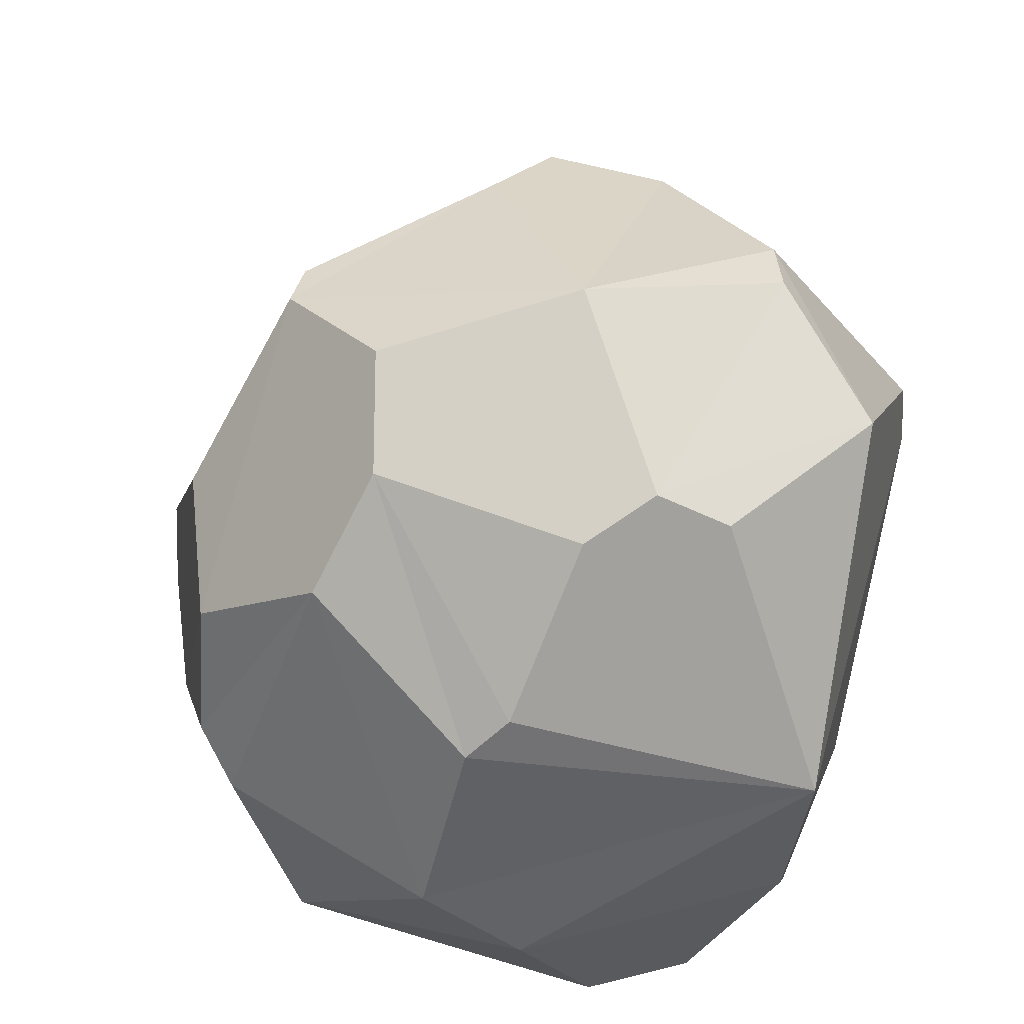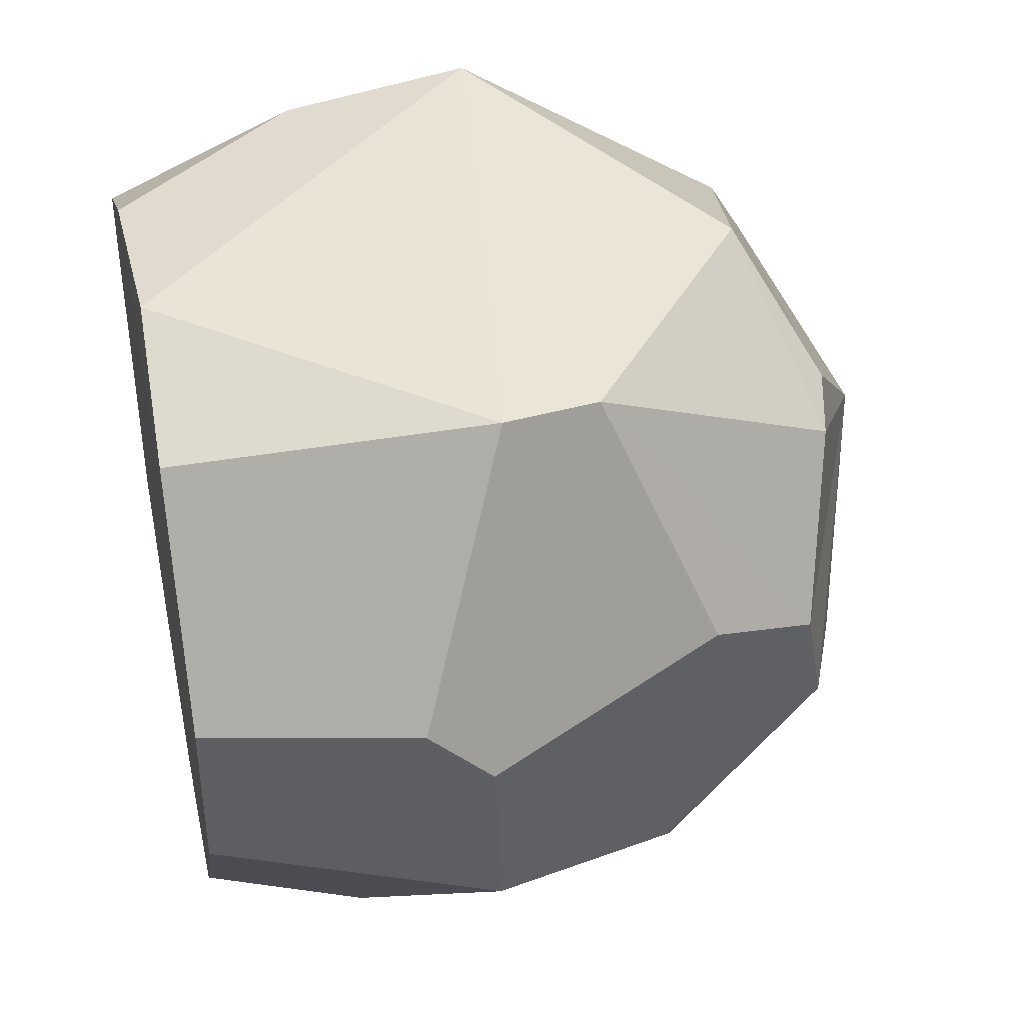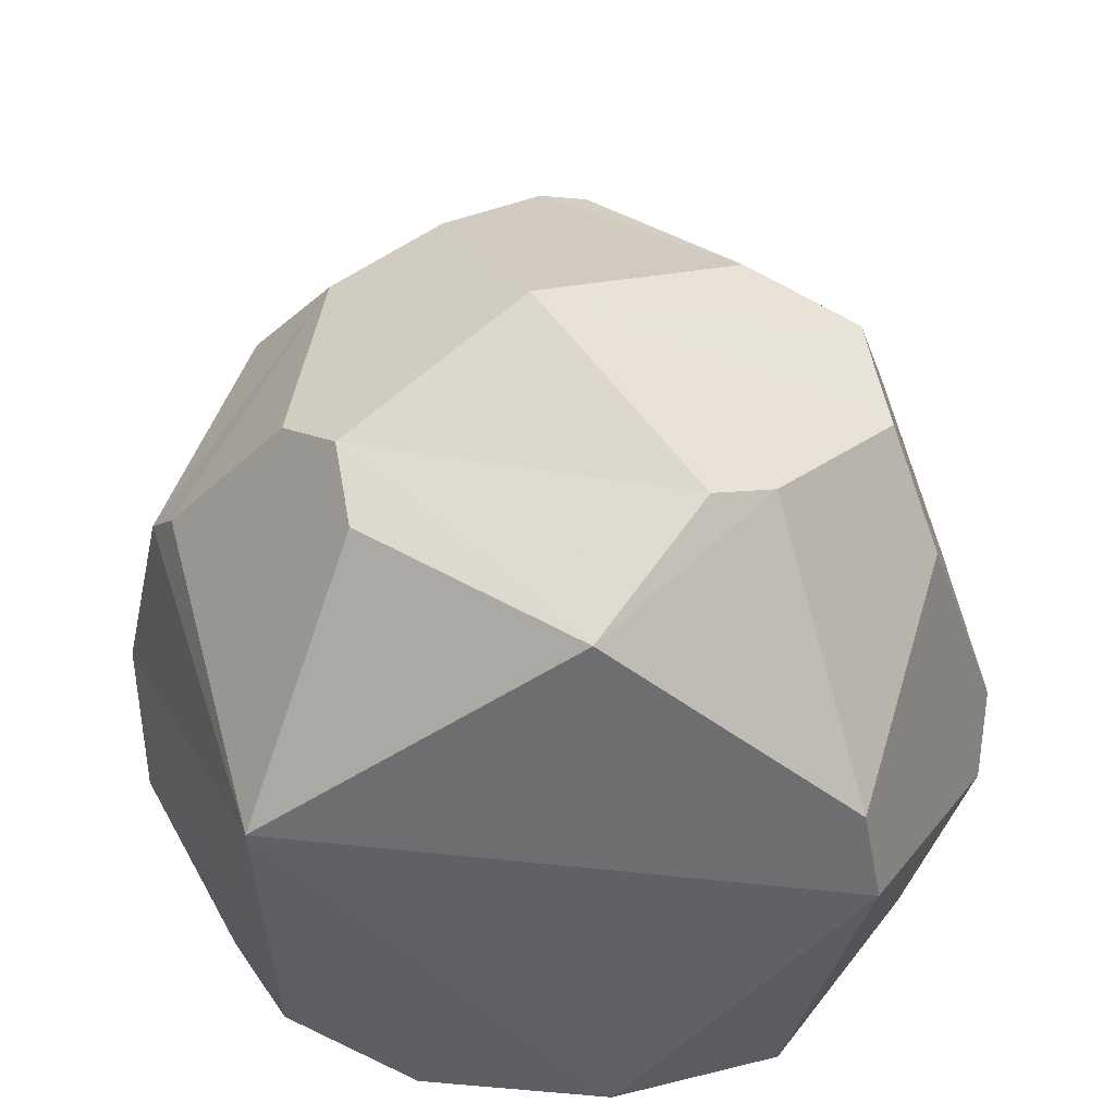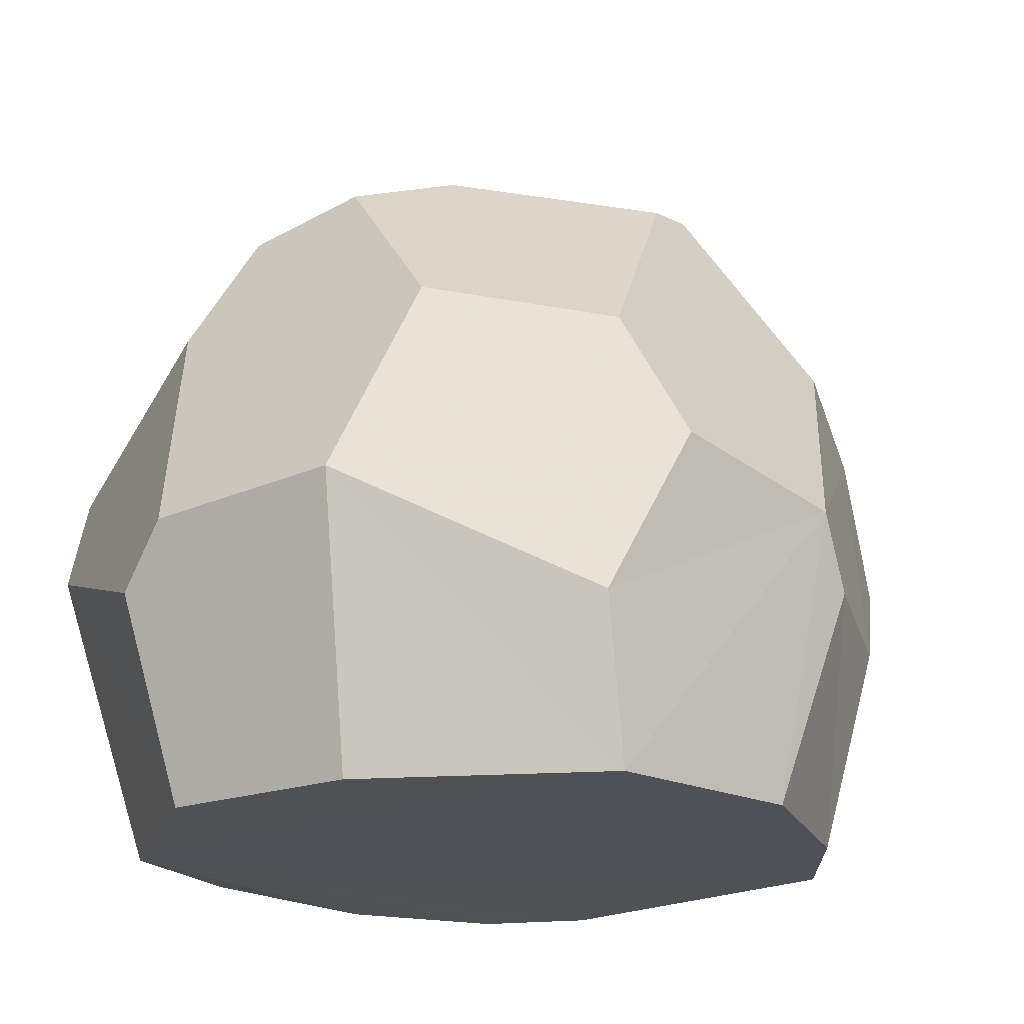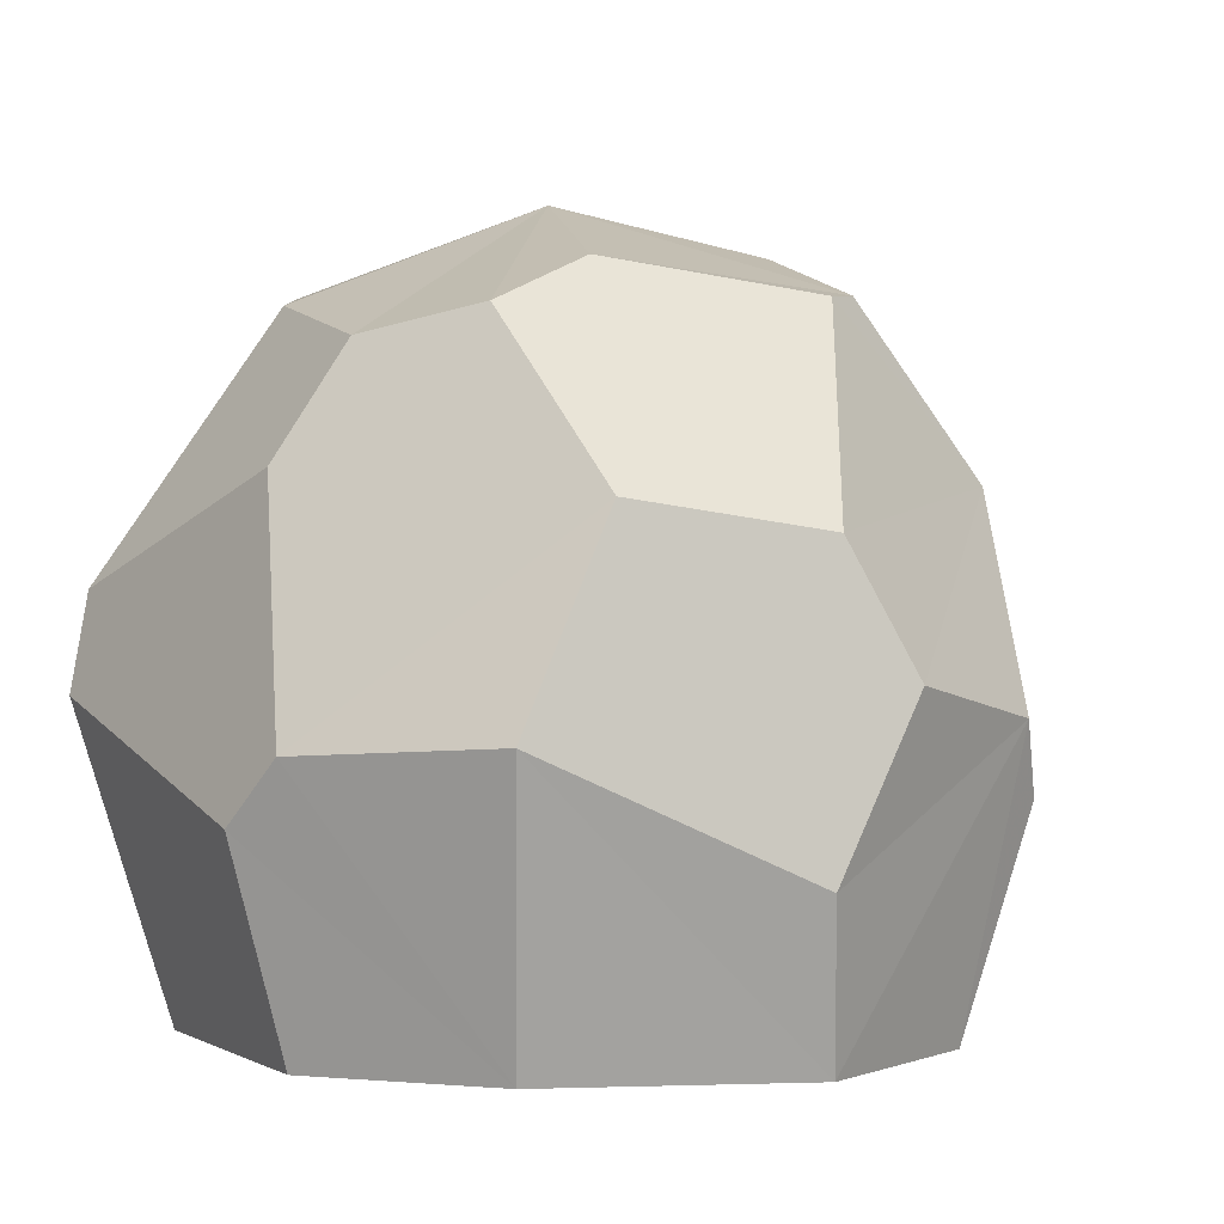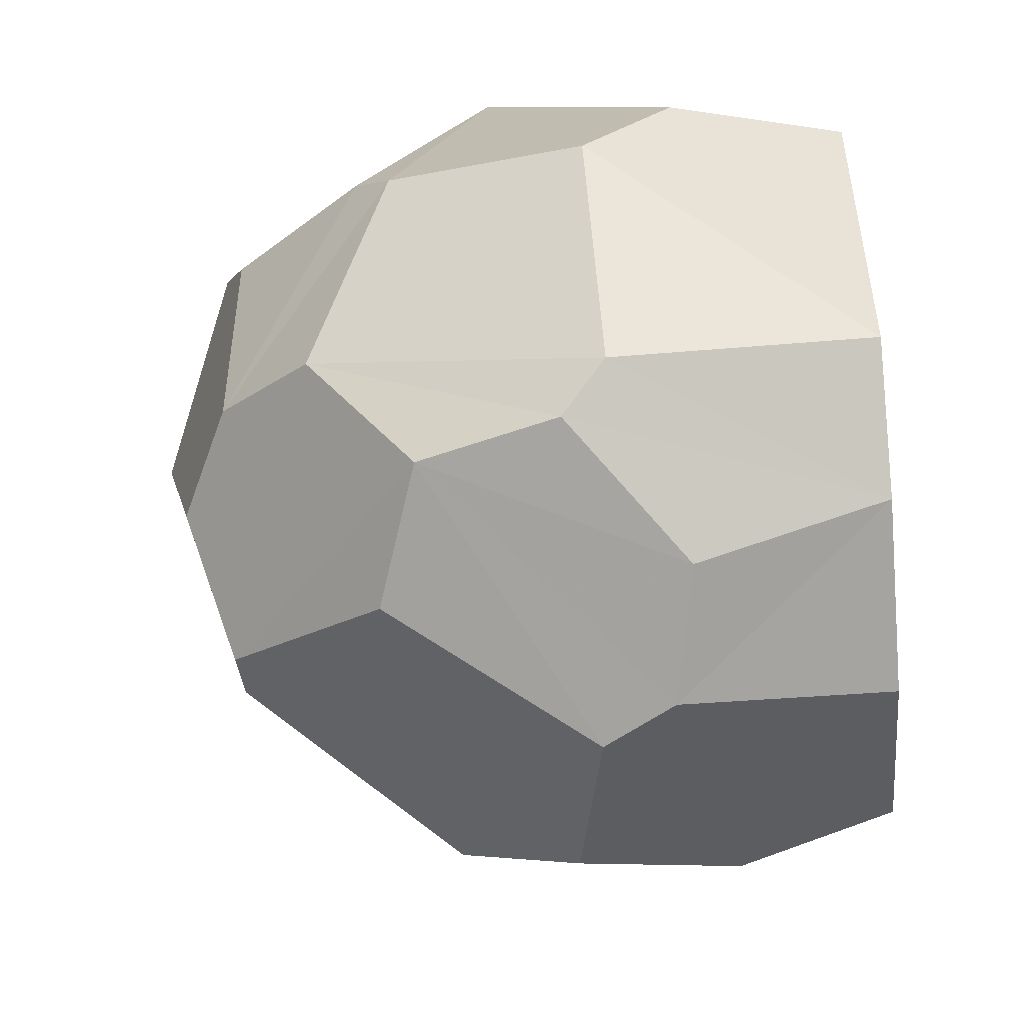
<metadata>
{"format":"obj","ext":"obj","renderer":"f3d","projection":"perspective","resolution":1024,"background":"white","views":[{"elev":48.9,"azim":-74.0,"up":"+Y"},{"elev":42.4,"azim":77.8,"up":"+Z"},{"elev":40.3,"azim":0.7,"up":"+Y"},{"elev":-20.5,"azim":131.5,"up":"+Y"},{"elev":0.8,"azim":117.5,"up":"+Y"},{"elev":-50.2,"azim":-85.0,"up":"+Z"}]}
</metadata>
<code>
v -0.02391 -0.04843 0.05655
v 0.03996 -0.04855 0.05022
v 0.01028 -0.04755 0.06045
v -0.04882 0.01913 0.06176
v 0.05295 0.005375 0.06095
v 0.0497 0.02217 0.05967
v 0.006139 0.05661 0.05774
v -0.003643 0.06833 -0.04886
v -0.02571 0.03874 -0.06234
v -0.04935 0.03045 -0.0527
v -0.05362 0.04969 -0.02855
v -0.03918 0.06725 -0.02139
v -0.01985 0.07669 -0.02686
v 0.0312 0.07301 -0.02052
v 0.05135 0.0646 -0.01471
v 0.05897 0.03551 -0.0394
v 0.03526 0.03053 -0.06383
v 0.004611 0.06761 -0.04885
v -0.03544 -0.049 -0.05396
v -0.0563 -0.049 -0.03617
v -0.06243 -0.002641 -0.04483
v -0.0566 0.005329 -0.05242
v -0.03438 -0.01485 -0.06602
v 0.06349 0.04042 0.01621
v 0.05543 0.06004 0.006741
v 0.03461 0.06713 0.03269
v -0.06483 0.04127 0.01016
v -0.03157 0.06449 0.03953
v -0.03431 0.07148 0.02711
v -0.04387 0.06633 0.01694
v 0.03296 -0.049 -0.0616
v 0.04116 -0.02063 -0.06534
v 0.07253 0.000672 -0.03088
v 0.05936 -0.049 -0.02343
v 0.06456 -0.049 0.01211
v 0.07564 -0.01217 0.01547
v -0.07357 -0.01668 0.01464
v -0.05946 -0.0486 0.02484
v -0.04878 -0.04873 0.04203
v -0.04725 -0.01462 0.05795
v 0.02405 0.06939 0.03658
v -0.004178 0.08573 0.006147
v -0.003075 -0.049 -0.06705
v -0.07742 -0.000699 -0.002526
v 0.07735 -0.001294 0.00539
v -0.06947 0.03453 0.00359
v 0.0286 0.00856 -0.07367
v -0.004644 0.002394 -0.07773
v -0.01195 -0.01057 -0.07602
f 1 2 3
f 4 3 5
f 4 5 6
f 4 6 7
f 8 9 10
f 8 10 11
f 8 11 12
f 8 12 13
f 14 15 16
f 14 16 17
f 14 17 18
f 19 20 21
f 19 21 22
f 19 22 23
f 6 24 25
f 6 25 26
f 27 4 28
f 27 28 29
f 27 29 30
f 31 32 33
f 31 33 34
f 5 2 35
f 5 35 36
f 37 38 39
f 37 39 40
f 37 40 4
f 29 28 7
f 29 7 41
f 29 41 42
f 31 19 43
f 20 38 37
f 20 37 44
f 45 33 16
f 45 16 15
f 45 15 25
f 45 25 24
f 11 10 22
f 11 22 21
f 11 21 44
f 11 44 46
f 9 8 18
f 9 18 17
f 9 17 47
f 9 47 48
f 42 41 26
f 42 26 25
f 42 25 15
f 42 15 14
f 13 12 30
f 13 30 29
f 13 29 42
f 47 17 16
f 47 16 33
f 47 33 32
f 48 47 32
f 48 32 31
f 48 31 43
f 48 43 49
f 8 13 42
f 8 42 14
f 8 14 18
f 34 33 45
f 34 45 36
f 34 36 35
f 1 40 39
f 10 9 48
f 10 48 49
f 10 49 23
f 10 23 22
f 2 1 39
f 2 39 38
f 2 38 20
f 2 20 19
f 2 19 31
f 2 31 34
f 2 34 35
f 4 27 46
f 4 46 44
f 4 44 37
f 3 2 5
f 6 5 36
f 6 36 45
f 6 45 24
f 12 11 46
f 12 46 27
f 12 27 30
f 1 3 4
f 1 4 40
f 21 20 44
f 4 7 28
f 7 6 26
f 7 26 41
f 19 23 49
f 19 49 43

</code>
